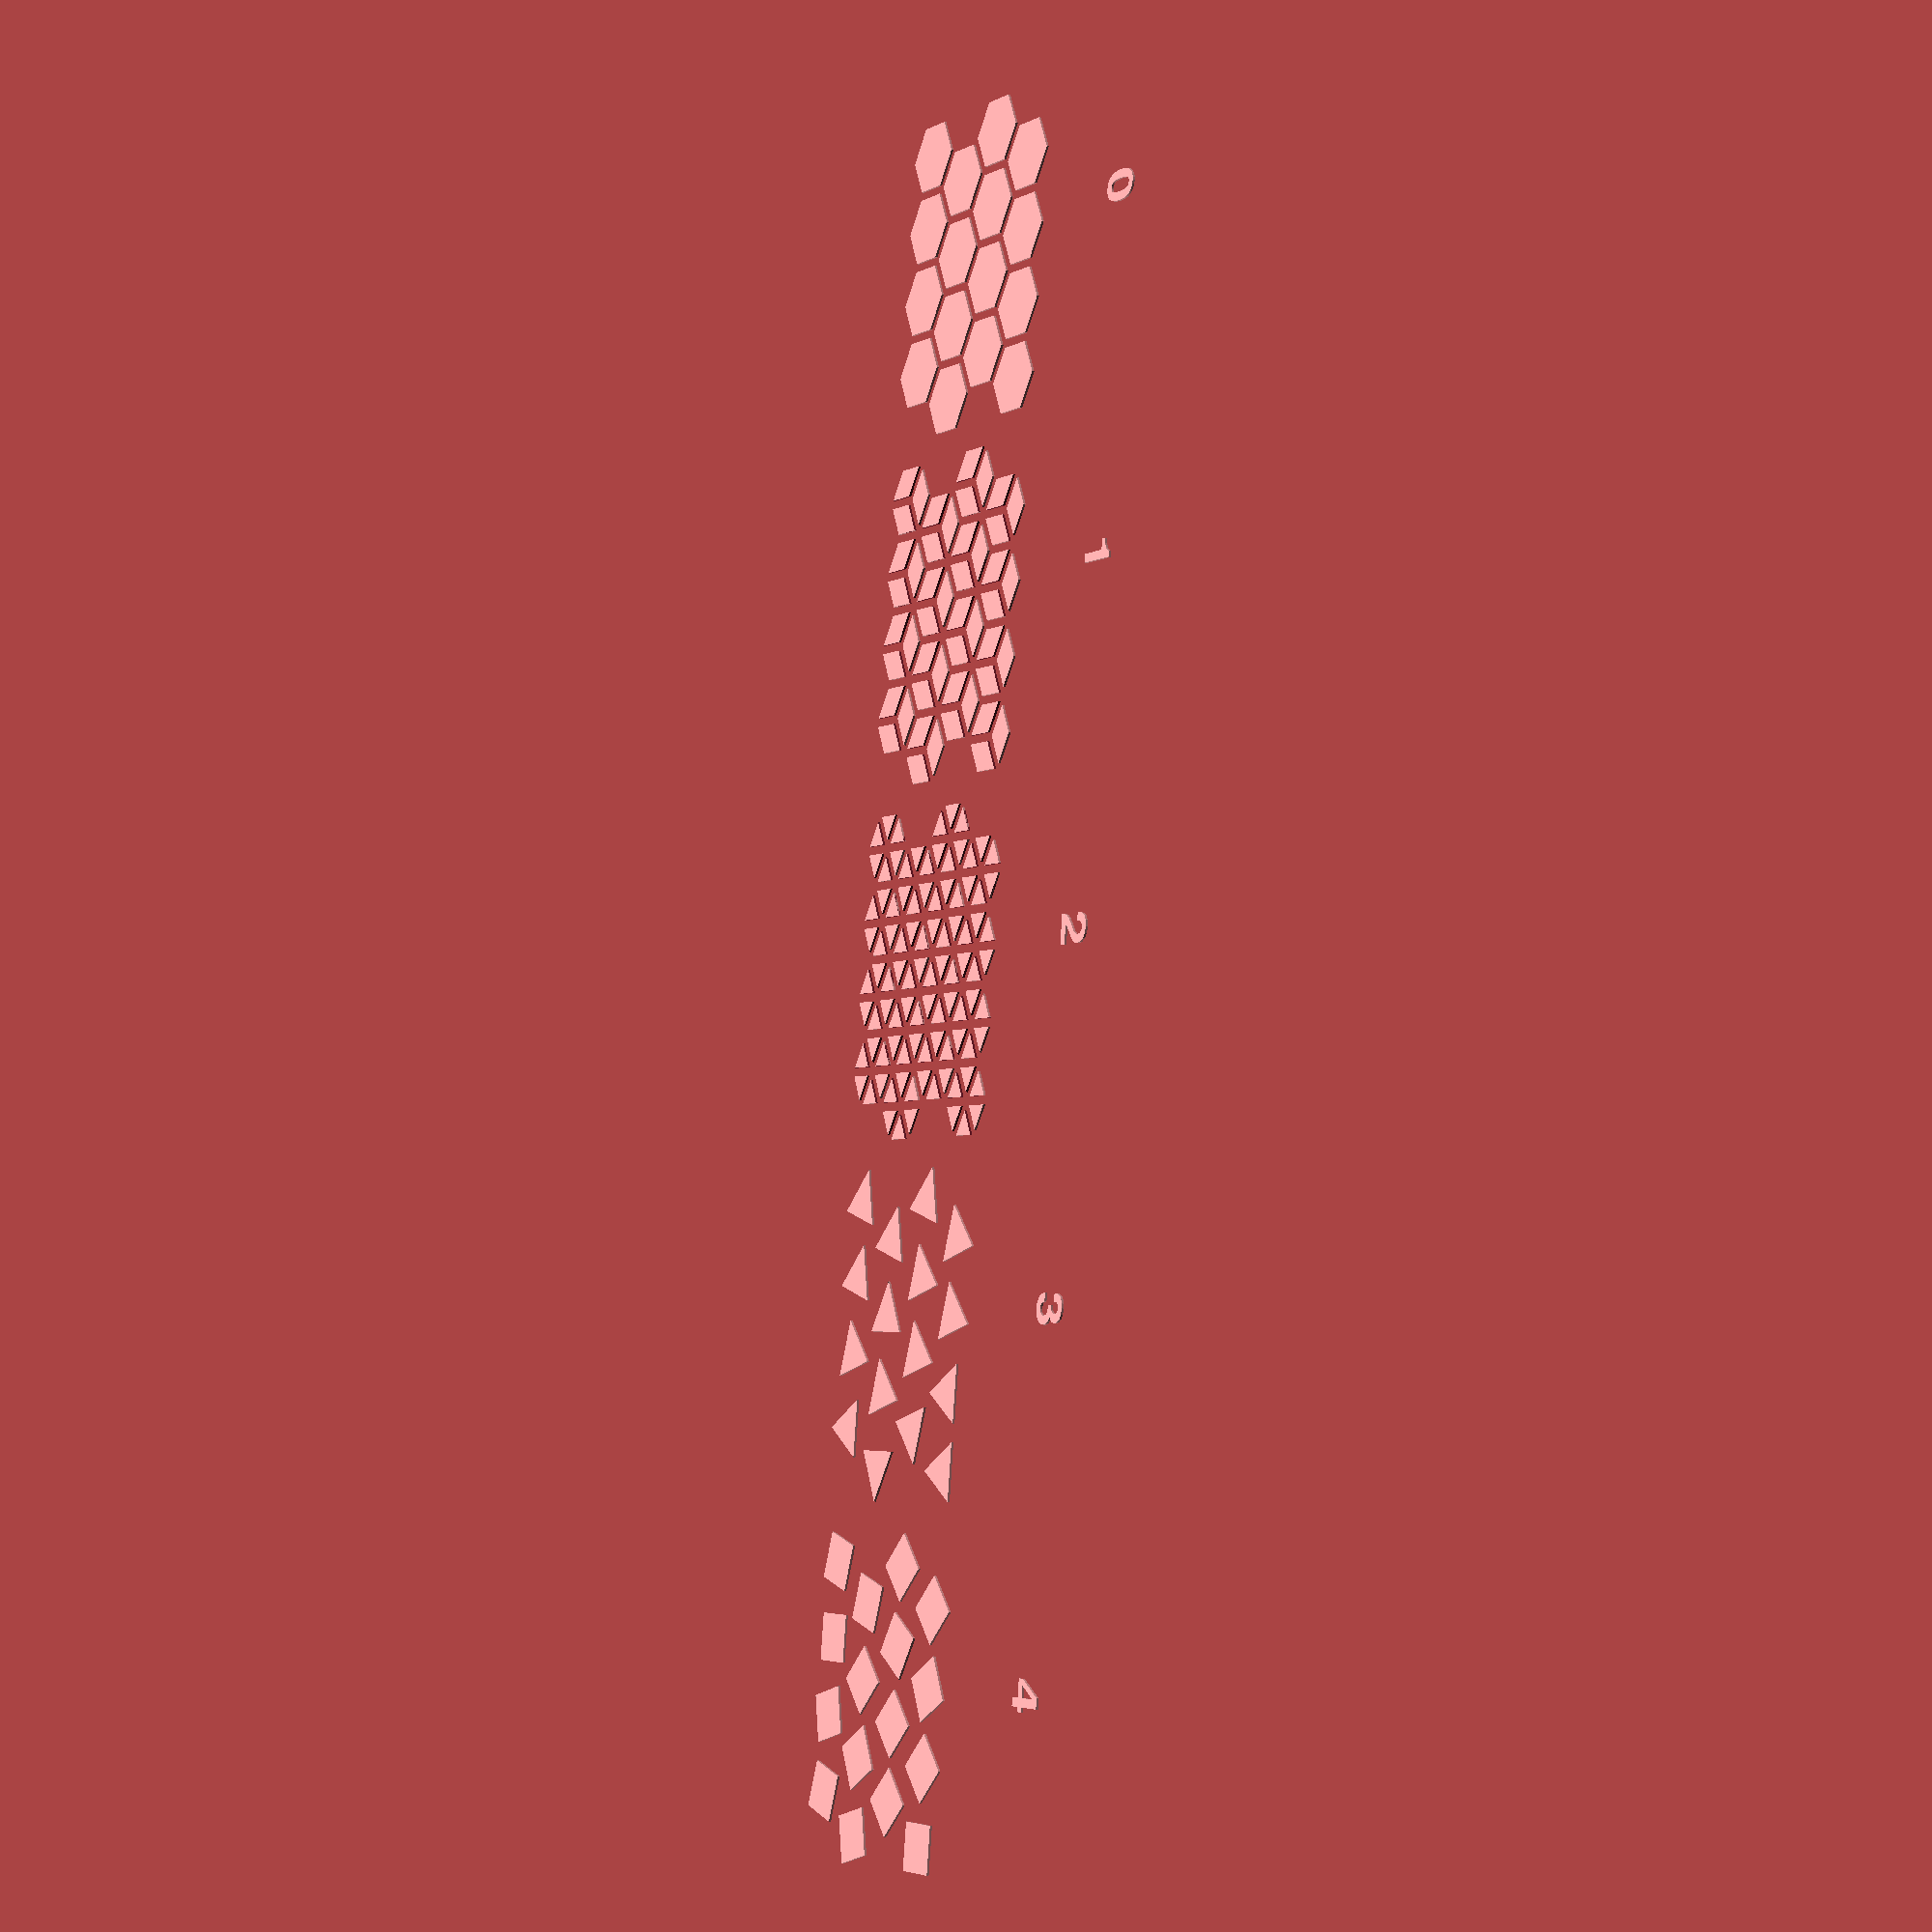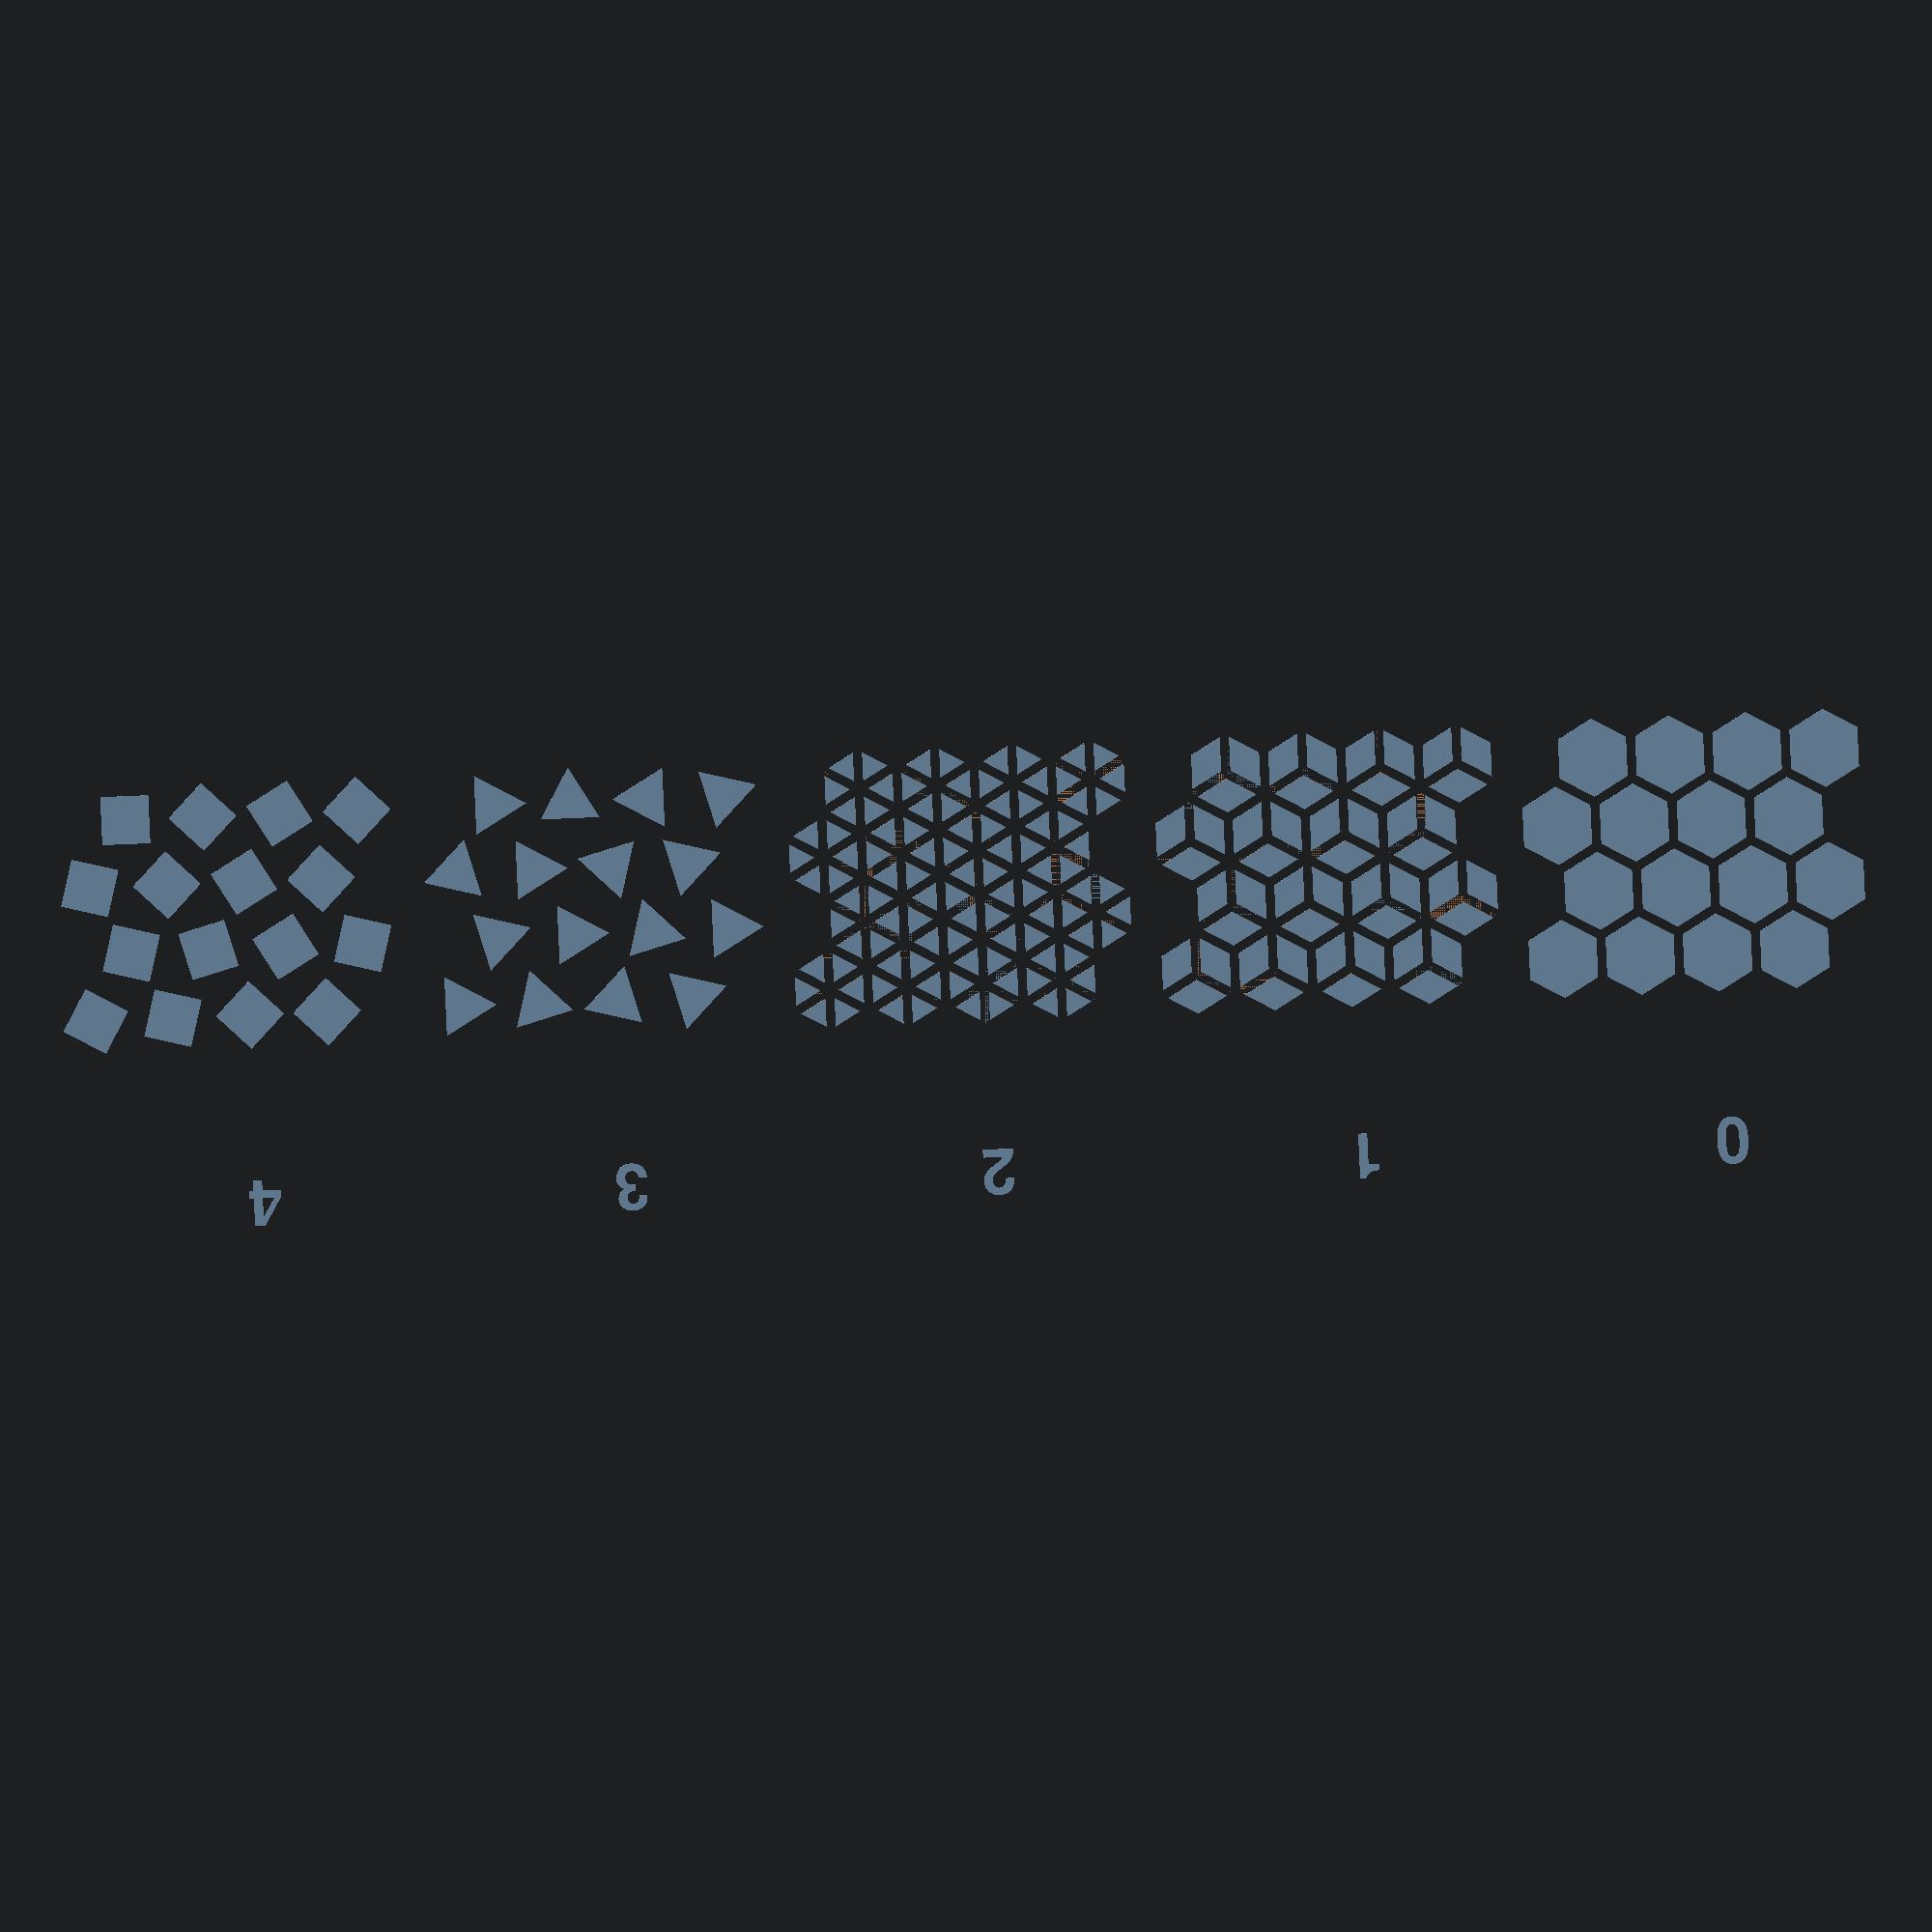
<openscad>
/*
teselaciÃ³n hexagonal
gridHex1
100hex https://tecnoloxia.org/100hex/
CC By-SA
*/

/* visualizaciÃ³n
------------------------
*/

/*
forms:
0:hexagons, 1:cubes, 2:triangles, 3:squares random,
4:triangles random, 5:asahona, 6:soles, 7:petals,
8:flowers 1, 9:flowers 2, 10:superimposed circles,
11:flowers 3, 12: chainmail, 13: pajarita nazare, 14: trapezoids,
15: estrelas-cubes, 16: Francois stone mosaic, 17: entrelazado,
18:flowers 3,19:flowers 4, 20:superimposed rectangles,
21: circles1, 22: circles2, 23: circles3,
24: stars and hexagons 1, 25: stars and hexagons 2,
26: stars and hexagons 3, 27: stars and hexagons 4,
28: circles e triangles, 29: estrelas e squares,
30: cubes2, 31: waves1, 32: waves2, 33: aspas

n must be even for forms 5, 6, 8, 9, 11, 12, 13
*/

module test(from, to) {
    for (i = [from:to]) {
        // if (i != 9) {
            translate([(i - from) * hex * 2 + hex / 2, hex * 2, 0]) text(str(i), font = "helvetica:style=Bold", size = 20, center = true);
            translate([(i - from) * hex * 2, 0, 0]) grid(i, 4, 4, 4);
        // }
    }
}
test(0, 4);

// tesela(8, 4);
// grid(2, 4);
// hexagon(2,4);

res = 50;  // resolution
w = 4;   // spacing
h = 2;     // height
hex = 80;  // width
bordo = 1; // depth

module tesela(forma, n = 4) {
    // TODO: don't repeat me repeat me
    f = (forma == 5 || forma == 6 || forma == 8 || forma == 9 || forma == 11 || forma == 12 || forma == 13 || forma == 14 || forma == 15 || forma == 16 ||
         forma == 17 || forma == 18 || forma == 19 || forma == 20 || forma == 21 || forma == 22 || forma == 23 || forma == 24 || forma == 25 || forma == 26 ||
         forma == 27 || forma == 29 || forma == 30)
            ? 1
            : 0;
    nt = f == 1 && n % 2 == 1 ? n + 1 : n;
    d = n == 0 ? 0 : f == 1 ? (2 * hex - w / cos(30)) / nt : (2 * hex * cos(30) - w) / nt;
    d1 = d / cos(30);
    r = d / 2;
    r1 = r / cos(30);
    r2 = (r + w / 2) / cos(30);
    r3 = (r - w / 2) / cos(30);
    x = f == 1 ? 0 : (-hex * cos(30) + w / 2);
    y = -nt * (r)*2 * cos(30);

    // hexágonos
    if (forma == 0) {
        difference() {
            circle(r = r3, $fn = 6);
        }
    }

    // cubes
    if (forma == 1) {
        difference() {
            circle(r = r3, $fn = 6);
            for (i = [0:120:360])
                rotate(i + 30) translate([0, r, 0]) square([w, d], center = true);
        }
    }

    // triangles
    if (forma == 2) {
        difference() {
            circle(r = r3, $fn = 6);
            for (i = [0:60:360])
                rotate(i + 30) translate([0, r, 0]) square([w, d], center = true);
        }
    }

    // squares random

    if (forma == 3) {
        xiro = (round(rands(-0, 12, 1)[0]));
        rotate(xiro * 15) circle(r = r - w / 2, $fn = 3);
    }

    // triangles random

    if (forma == 4) {
        xiro = (round(rands(-0, 12, 1)[0]));
        rotate(xiro * 15) circle(r = r - w / 2, $fn = 4);
    }

    // asahona

    if (forma == 5) {
        difference() {
            circle(r = r1 + 0.01, $fn = 6);
            for (i = [0:30:360])
                rotate(i + 30) square([w, d1], center = true);
        }
    }

    // soles

    if (forma == 6) {
        difference() {
            circle(r = r1 + 0.01, $fn = 6);
            rotate(120) for (i = [0:15:360]) rotate(i + 30) translate([0, r, 0]) square([w, 2 * (d + w)], center = true);
        }
    }

    // petals
    if (forma == 7) {
        rotate(15) for (i = [0:60:360]) rotate(i + 32) intersection() {
            translate([-d / 7, d / 3, 0]) circle(r = d / 4, $fn = res);
            translate([d / 7, d / 3, 0]) circle(r = d / 4, $fn = res);
        }
    }

    // flower 1
    if (forma == 8) {
        difference() {
            circle(r = r2, $fn = 6);
            for (i = [0:60:360]) {
                translate([d * sin(i), d * cos(i), 0]) difference() {
                    circle(r = d + w / 2, $fn = res);
                    circle(r = d - w / 2, $fn = res);
                }
            }
        }
    }

    // flower 2
    if (forma == 9) {
        difference() {
            circle(r = r2, $fn = 6);
            for (i = [0:60:360]) {
                rotate(i) intersection() {
                    translate([d * sin(0), d * cos(0), 0]) circle(r = d + w / 6, $fn = res);
                    translate([d * sin(60), d * cos(60), 0]) circle(r = d + w / 6, $fn = res);
                    translate([d * sin(120), d * cos(120), 0]) circle(r = d + w / 6, $fn = res);
                }
            }
        }
    }

    // superimposed circles

    if (forma == 10) {
        difference() {
            circle(r = (r1) / cos(30), $fn = 6);
            intersection() {
                circle(r = (r1) / cos(30) + 0.01, $fn = 6);
                for (i = [0:60:360]) {
                    rotate(i) translate([0, d, 0]) circle(r = r2 - 0.3, $fn = res);
                }
            }
        }
    }

    // flowers
    if (forma == 11) {
        rotate(30) for (i = [0:60:360]) {
            rotate(i) intersection() {
                translate([r2 * sin(0), r2 * cos(0), 0]) circle(r = r1, $fn = res);
                translate([r2 * sin(60), r2 * cos(60), 0]) circle(r = r1, $fn = res);
                translate([r2 * sin(120), r2 * cos(120), 0]) circle(r = r1, $fn = res);
            }
        }
    }

    // chain
    if (forma == 12) {
        difference() {
            circle(r = r3, $fn = 6);
            for (i = [0:30:360])
                rotate(i + 30) square([w, d1], center = true);
        }
    }

    // pajarita nazari da Alhambra
    if (forma == 13) {
        rotate(30 - atan(w / r3)) difference() {
            union() {
                circle(r3 / 2, $fn = res);
                for (i = [0:2])
                    rotate(i * 120) translate([0, r3 / 2]) circle(r3 / 2, $fn = res);
            }
            for (i = [0:2])
                rotate(i * 120) translate([(d - w) / 2, 0]) circle(r3 / 2, $fn = res);
        }
    }

    // trapezoids
    if (forma == 14) {
        difference() {
            circle(r = r3, $fn = 6);
            // for(i=[0:90:360]) rotate(i+30) translate([0,r,0]) square([w,d], center=true);
            for (i = [0:60:360])
                rotate(i) translate([0, d1 / 4 * cos(30), 0]) square([r1 * (1 - sin(30)) + w / 2, w], center = true);
            for (i = [0:60:360])
                rotate(i + 30) translate([0, r1, 0]) square([w, d1 * (1 - sin(30)) + w / 2], center = true);
            for (i = [0:60:360])
                rotate(i + 60) translate([0, r, 0]) square([w, r - w], center = true);
        }
    }

    // stars and cubes
    if (forma == 15) {
        difference() {
            circle(r = r3, $fn = 6);
            // for(i=[0:60:360]) rotate(i+30) translate([0,r,0]) square([w,d], center=true);
            for (j = [0:60:360])
                rotate(j) translate([d1 / 4 * cos(60), d1 / 4 * sin(60), 0]) for (i = [0:120:120]) rotate(i - 90) translate([0, r, 0])
                    square([w, d + w / 2], center = true);
        }
    }

    // Francois stone mosaic
    if (forma == 16) {
        difference() {
            rotate(30) circle(r = r1 / cos(30) - w / 2 / cos(30), $fn = 6);
            for (i = [0:120:360])
                rotate(i) translate([0, r, 0]) square([w, d], center = true);
            for (i = [0:120:360])
                rotate(i + 60) translate([0, 3 / 2 * r1 / cos(30) - w / cos(30), 0]) rotate(30) circle(r = r1 / cos(30) - w / 2 / cos(30), $fn = 6);
        }
    }

    // interlaced
    if (forma == 17) {
        difference() {
            rotate(30) circle(r = r1 / cos(30), $fn = 6);
            for (i = [0:120:360])
                rotate(i) translate([0, r, 0]) square([w, d], center = true);
            for (i = [0:120:360])
                rotate(i + 60) translate([0, 3 / 2 * r1 / cos(30) - 3 / 2 * w / cos(30), 0]) rotate(30) circle(r = r1 / cos(30) - w / 2 / cos(30), $fn = 6);
        }
    }

    // flower 3
    if (forma == 18) {
        for (i = [0:60:360]) {
            rotate(i) intersection() {
                translate([d * sin(0), d * cos(0), 0]) circle(r = d - w / 2, $fn = res);
                translate([d * sin(60), d * cos(60), 0]) circle(r = d - w / 2, $fn = res);
                translate([d * sin(120), d * cos(120), 0]) circle(r = d - w / 2, $fn = res);
            }
        }
    }

    // flowers 2
    if (forma == 19) {
        difference() {
            circle(r = r1 + 0.01, $fn = 6);
            rotate(30) for (i = [0:60:360]) {
                rotate(i) intersection() {
                    translate([r1 * sin(0), r1 * cos(0), 0]) circle(r = r2, $fn = res);
                    translate([r1 * sin(60), r1 * cos(60), 0]) circle(r = r2, $fn = res);
                    translate([r1 * sin(120), r1 * cos(120), 0]) circle(r = r2, $fn = res);
                }
            }
        }
    }

    // superposed rectangles
    if (forma == 20) {
        difference() {
            circle(r = r1 + 0.01, $fn = 6);
            for (i = [0:60:360])
                rotate(i) translate([0, r, 0]) difference() {
                    square([r1 + w, r1 * cos(30) + w], center = true);
                    square([r1 - w, r1 * cos(30) - w], center = true);
                }
        }
    }

    // circles 1
    if (forma == 21) {
        difference() {
            circle(r = r1 + 0.01, $fn = 6);
            for (i = [0:60:360])
                rotate(i + 30) translate([0, r1, 0]) circle(r = r1 / 2 + 0.2, $fn = res);
        }
    }

    // circles 2
    if (forma == 22) {
        difference() {
            circle(r = r1 + 0.01, $fn = 6);
            for (i = [0:60:360])
                rotate(i + 30) translate([0, r1, 0]) difference() {
                    circle(r = r1 / 2 + w / 2, $fn = res);
                    circle(r = r1 / 2 - w / 2, $fn = res);
                }
        }
    }

    // circles 3
    if (forma == 23) {
        for (i = [0:60:360])
            rotate(i + 30) translate([0, r1, 0]) circle(r = r1 / 2 - w / 2, $fn = res);
    }

    // stars and hexagons 1
    if (forma == 24) {
        difference() {
            circle(r = r1 + 0.01, $fn = 6);
            for (i = [0:60:360])
                rotate(i + 30) translate([2 * r1 - r1 * cos(30) / 2, 0, 0]) difference() {
                    circle(r = r1 + w / 2 / cos(30), $fn = 6);
                    circle(r = r1 - w / 2 / cos(30), $fn = 6);
                }
        }
    }

    // stars and hexagons 2
    if (forma == 25) {
        difference() {
            circle(r = r1 + 0.01, $fn = 6);
            for (i = [0:60:360])
                rotate(i + 30) translate([2 * r1 - r1 * cos(30) / 2, 0, 0]) circle(r = r1 + w / 2 / cos(30), $fn = 6);
        }
    }

    // stars and hexagons 3
    if (forma == 26) {
        difference() {
            circle(r = r1 + 0.01, $fn = 6);
            for (i = [0:60:360])
                rotate(i + 0) translate([r1 * (2 - cos(60)), 0, 0]) difference() {
                    circle(r = r1 + w / 2 / cos(30), $fn = 6);
                    circle(r = r1 - w / 2 / cos(30), $fn = 6);
                }
        }
    }

    // stars and hexagons 4
    if (forma == 27) {
        difference() {
            circle(r = r1 + 0.01, $fn = 6);
            for (i = [0:60:360])
                rotate(i + 0) translate([r1 * (2 - cos(60)), 0, 0]) circle(r = r1 + w / 2 / cos(30), $fn = 6);
        }
    }

    // circles e triangles
    if (forma == 28) {
        difference() {
            circle(r = r3, $fn = 6);
            for (i = [0:60:360])
                rotate(i + 30) translate([0, r, 0]) square([w, d], center = true);
            for (i = [0:60:360])
                rotate(i) translate([0, (r3 + w / 2) / 2 / cos(30), 0]) difference() {
                    circle(r = r3 / 2 * tan(30) + w / 2, $fn = res);
                    circle(r = r3 / 2 * tan(30) - w / 2, $fn = res);
                }
        }
    }

    // stars e squares
    if (forma == 29) {
        rc = ((r1 - w * (1 + tan(30))) * cos(45) / cos(15)) / 2;
        for (i = [0:60:360])
            rotate(i) translate([r1 - rc - w / 2 / cos(30), 0, 0]) circle(r = rc, $fn = 4);
    }

    // cubes 2
    if (forma == 30) {
        difference() {
            rotate(30) circle(r = r1 / cos(30) - w / 2 / cos(30), $fn = 6);
            for (i = [0:120:360])
                rotate(i) translate([0, r, 0]) square([w, d], center = true);
            for (i = [0:120:360])
                rotate(i) translate([0, r1 / cos(30) / 2, 0]) for (i = [0:120:360]) rotate(i) translate([0, r, 0]) square([w, d], center = true);
            for (i = [0:120:360])
                rotate(i + 60) translate([0, 3 / 2 * r1 / cos(30) - w / cos(30), 0]) rotate(30) circle(r = r1 / cos(30) - w / 2 / cos(30), $fn = 6);
        }
    }

    // waves 1
    if (forma == 31) {
        rotate(120) difference() {
            circle(r = r1 + 0.01, $fn = 6);
            for (i = [0:180:180])
                rotate(i) difference() {
                    translate([0, r, 0]) circle(r = r + w / 2, $fn = res);
                    translate([0, r, 0]) circle(r = r - w / 2, $fn = res);
                }
        }
    }

    // waves 2
    if (forma == 32) {
        rotate(120) difference() {
            circle(r = r1 + 0.01, $fn = 6);
            for (i = [0:180:180])
                rotate(i) difference() {
                    translate([0, r, 0]) circle(r = r + w / 2, $fn = res);
                    translate([0, r, 0]) circle(r = r - w / 2, $fn = res);
                }
            for (i = [0:180:180])
                rotate(i) {
                    difference() {
                        translate([-r1 / 2, r, 0]) circle(r = r1 / 2 + w / 2, $fn = res);
                        translate([-r1 / 2, r, 0]) circle(r = r1 / 2 - w / 2, $fn = res);
                    }
                    difference() {
                        translate([r1 / 2, r, 0]) circle(r = r1 / 2 + w / 2, $fn = res);
                        translate([r1 / 2, r, 0]) circle(r = r1 / 2 - w / 2, $fn = res);
                    }
                }
        }
    }

    // whatever
    module semi() {
        difference() {
            translate([0, r / 2, 0]) circle(r = r / 2 + w / 2, $fn = res);
            translate([0, r / 2, 0]) circle(r = r / 2 - w / 2, $fn = res);
            translate([0, -r / 2, 0]) square([2 * r, 2 * r], center = false);
        }
    }

    if (forma == 33) {
        difference() {
            circle(r = r1 + 0.01, $fn = 6);
            for (i = [0:60:300])
                rotate(i + 120) semi();
            for (i = [0:60:300])
                rotate(i) translate([0, r, 0]) mirror([1, 0, 0]) semi();
        }
    }
}

module grid(forma, rows = 3, cols = 3, n = 4) {
    // TODO: don't repeat me repeat me
    f = (forma == 5 || forma == 6 || forma == 8 || forma == 9 || forma == 11 || forma == 12 || forma == 13 || forma == 14 || forma == 15 || forma == 16 ||
         forma == 17 || forma == 18 || forma == 19 || forma == 20 || forma == 21 || forma == 22 || forma == 23 || forma == 24 || forma == 25 || forma == 26 ||
         forma == 27 || forma == 29 || forma == 30)
            ? 1
            : 0;
    nt = (f == 1 && n % 2 == 1 ? n + 1 : n);

    d = n == 0 ? 0 : f == 1 ? (2 * hex - w / cos(30)) / nt : (2 * hex * cos(30) - w) / nt;
    d1 = d / cos(30);
    r = d / 2;
    r1 = r / cos(30);
    r2 = (r + w / 2) / cos(30);
    r3 = (r - w / 2) / cos(30);
    x = f == 1 ? 0 : (-hex * cos(30) + w / 2);
    y = -nt * (r)*2 * cos(30);
    for (j = [0:1:rows - 1]) {
        translate([(j % 2) * r, j * r * 2 * cos(30), 0]) {
            for (i = [-cols / 2 - cols % 2 + 2:1:cols / 2 - cols % 2 + 1]) {
                translate([i * d, 0, 0]) rotate([0, 0, 30]) tesela(forma);
            }
        }
    }
}

module hexagon(forma, n = 4) {
    // TODO: don't repeat me repeat me
    f = (forma == 5 || forma == 6 || forma == 8 || forma == 9 || forma == 11 || forma == 12 || forma == 13 || forma == 14 || forma == 15 || forma == 16 ||
         forma == 17 || forma == 18 || forma == 19 || forma == 20 || forma == 21 || forma == 22 || forma == 23 || forma == 24 || forma == 25 || forma == 26 ||
         forma == 27 || forma == 29 || forma == 30)
            ? 1
            : 0;
    nt = f == 1 && n % 2 == 1 ? n + 1 : n;
    d = n == 0 ? 0 : f == 1 ? (2 * hex - w / cos(30)) / nt : (2 * hex * cos(30) - w) / nt;
    d1 = d / cos(30);
    r = d / 2;
    r1 = r / cos(30);
    r2 = (r + w / 2) / cos(30);
    r3 = (r - w / 2) / cos(30);
    x = f == 1 ? 0 : (-hex * cos(30) + w / 2);
    y = -nt * (r)*2 * cos(30);

    rot = f == 1 ? 0 : 30;
    rotate(rot) linear_extrude(h) union() {
        rotate(rot) difference() {
            circle(r = hex, $fn = 6);
            circle(r = hex - bordo / cos(30), $fn = 6);
        }
        difference() {
            rotate(rot) circle(r = hex, $fn = 6);
            translate([x, y, 0]) grid(forma);
        }
    }
}



</openscad>
<views>
elev=192.6 azim=277.5 roll=119.9 proj=p view=solid
elev=174.6 azim=357.4 roll=178.4 proj=o view=solid
</views>
